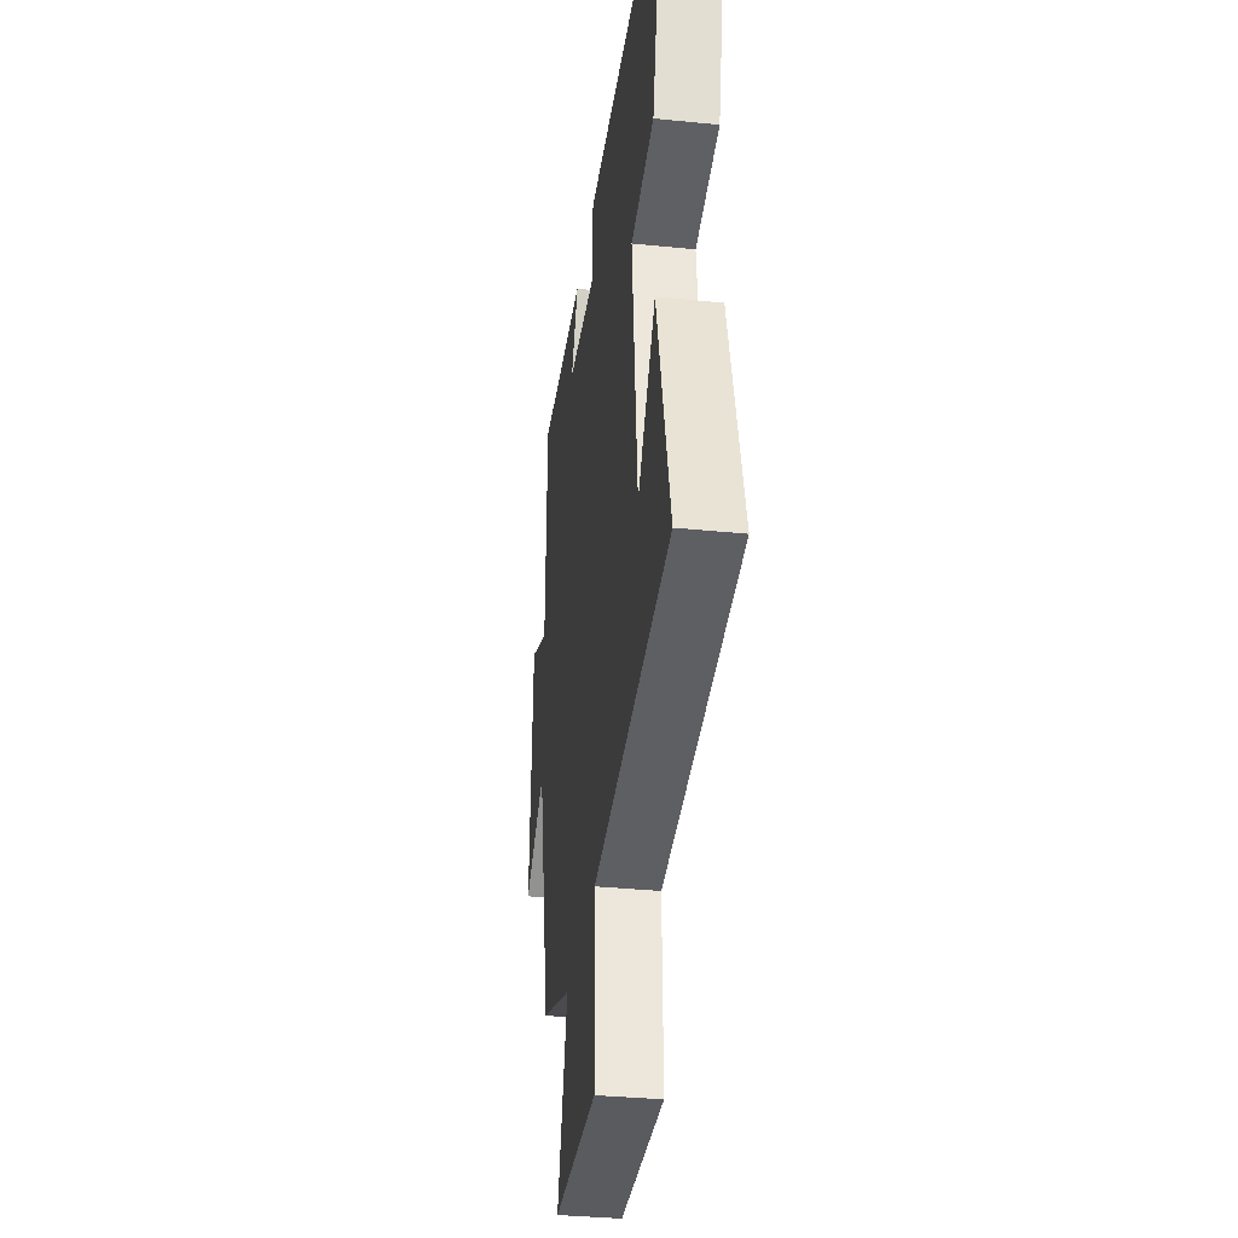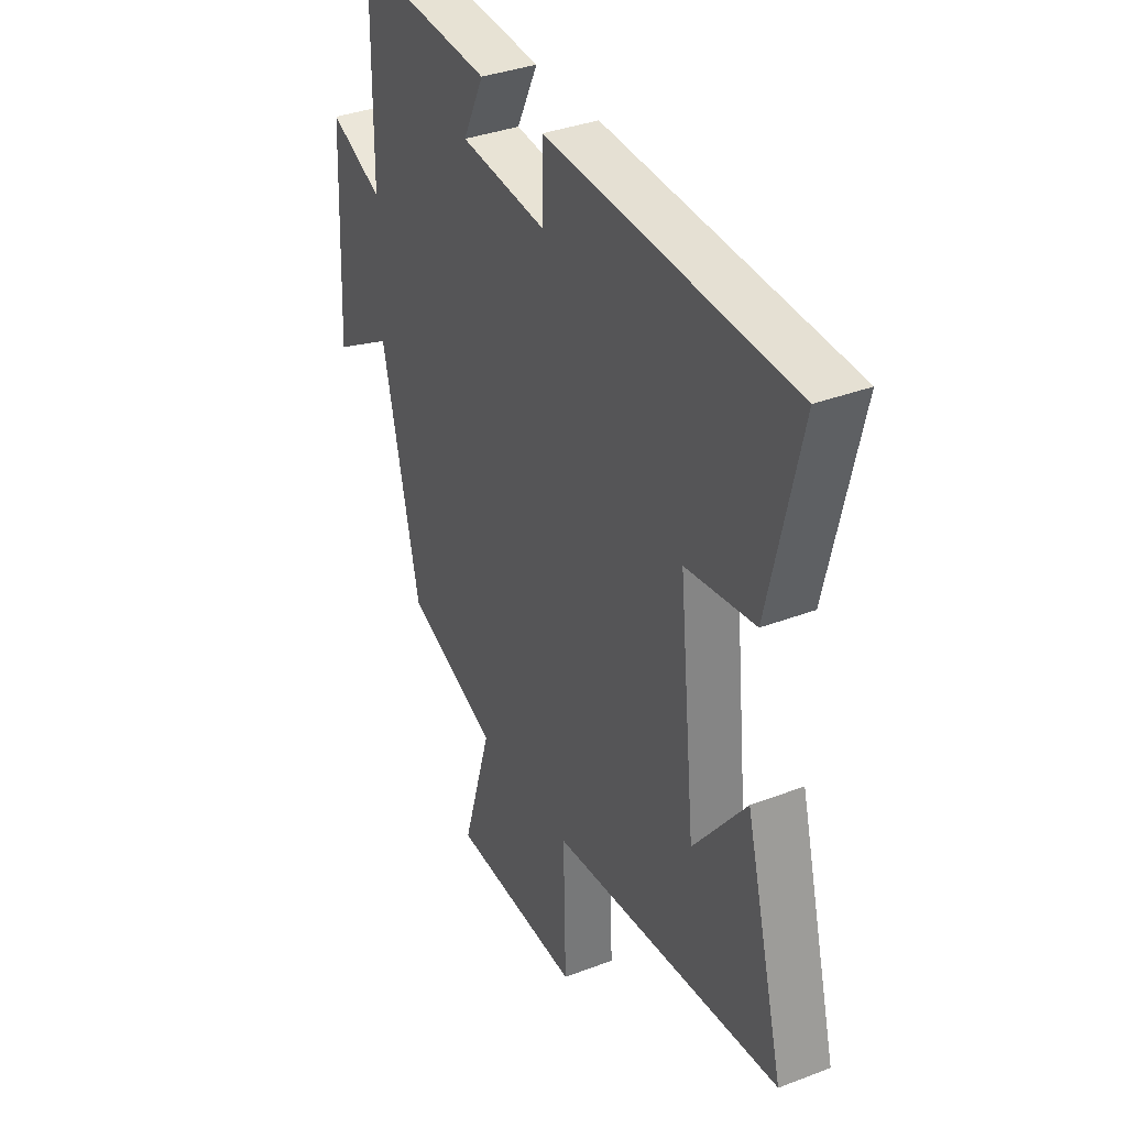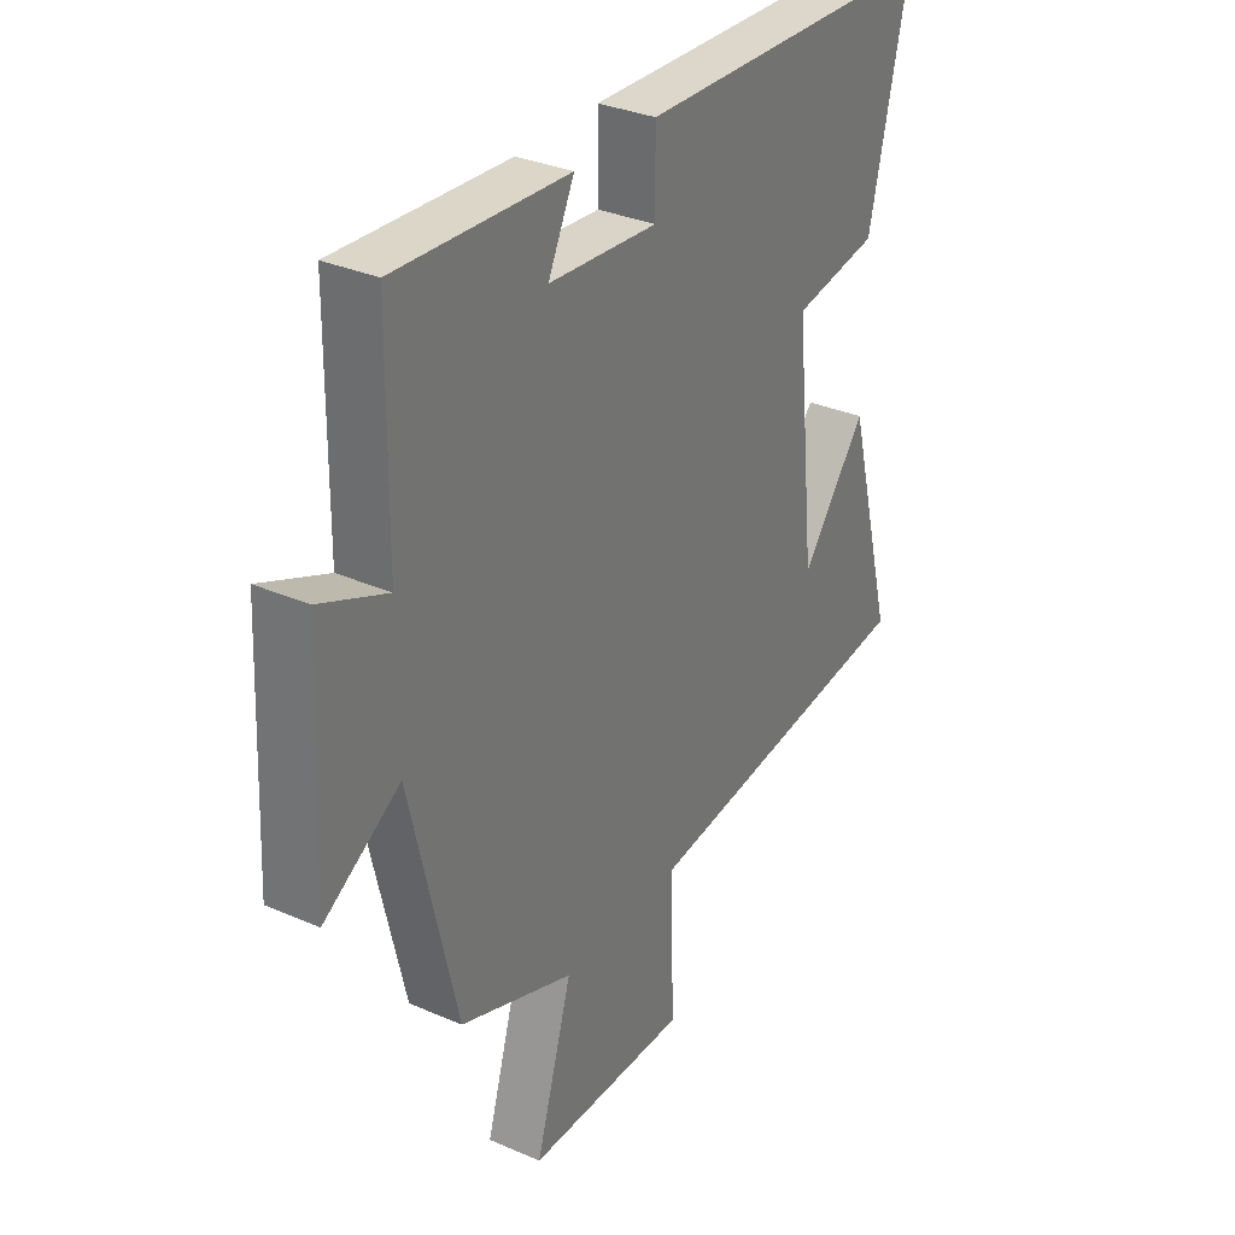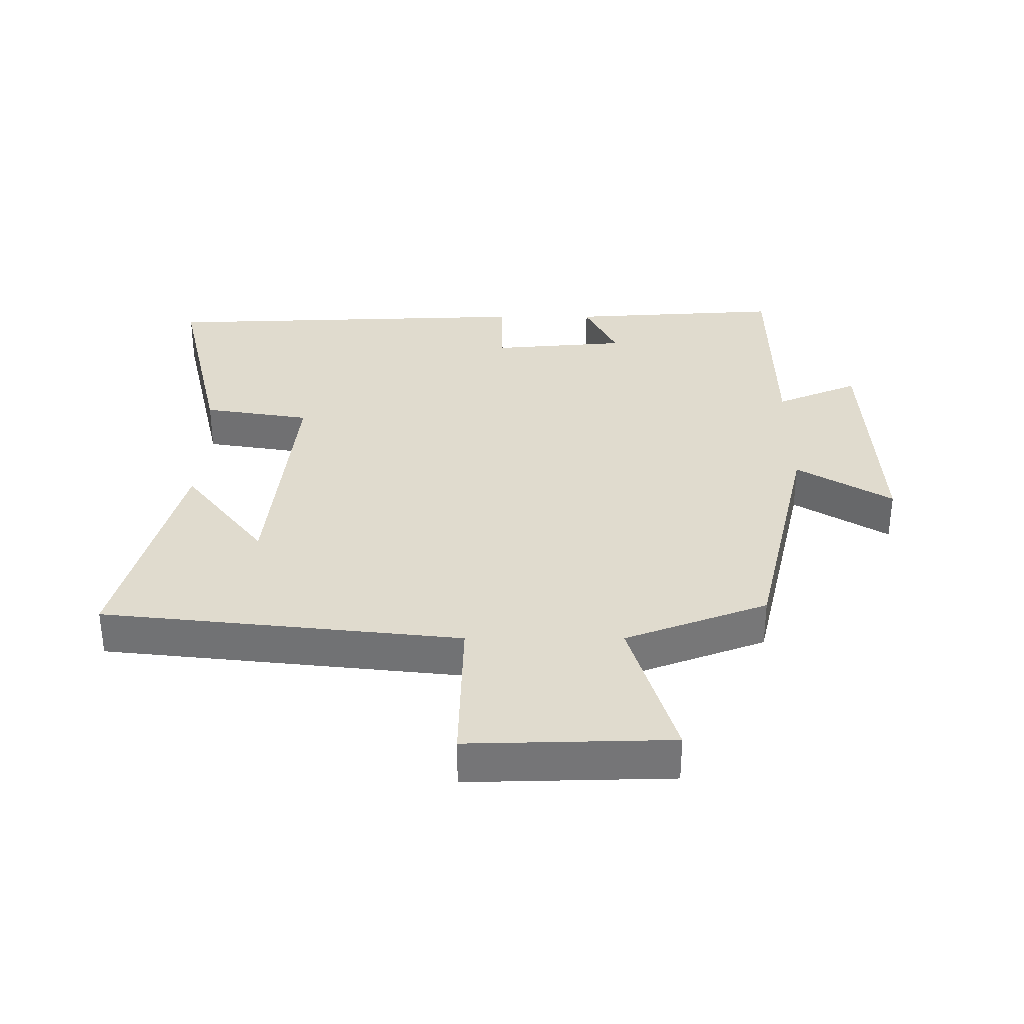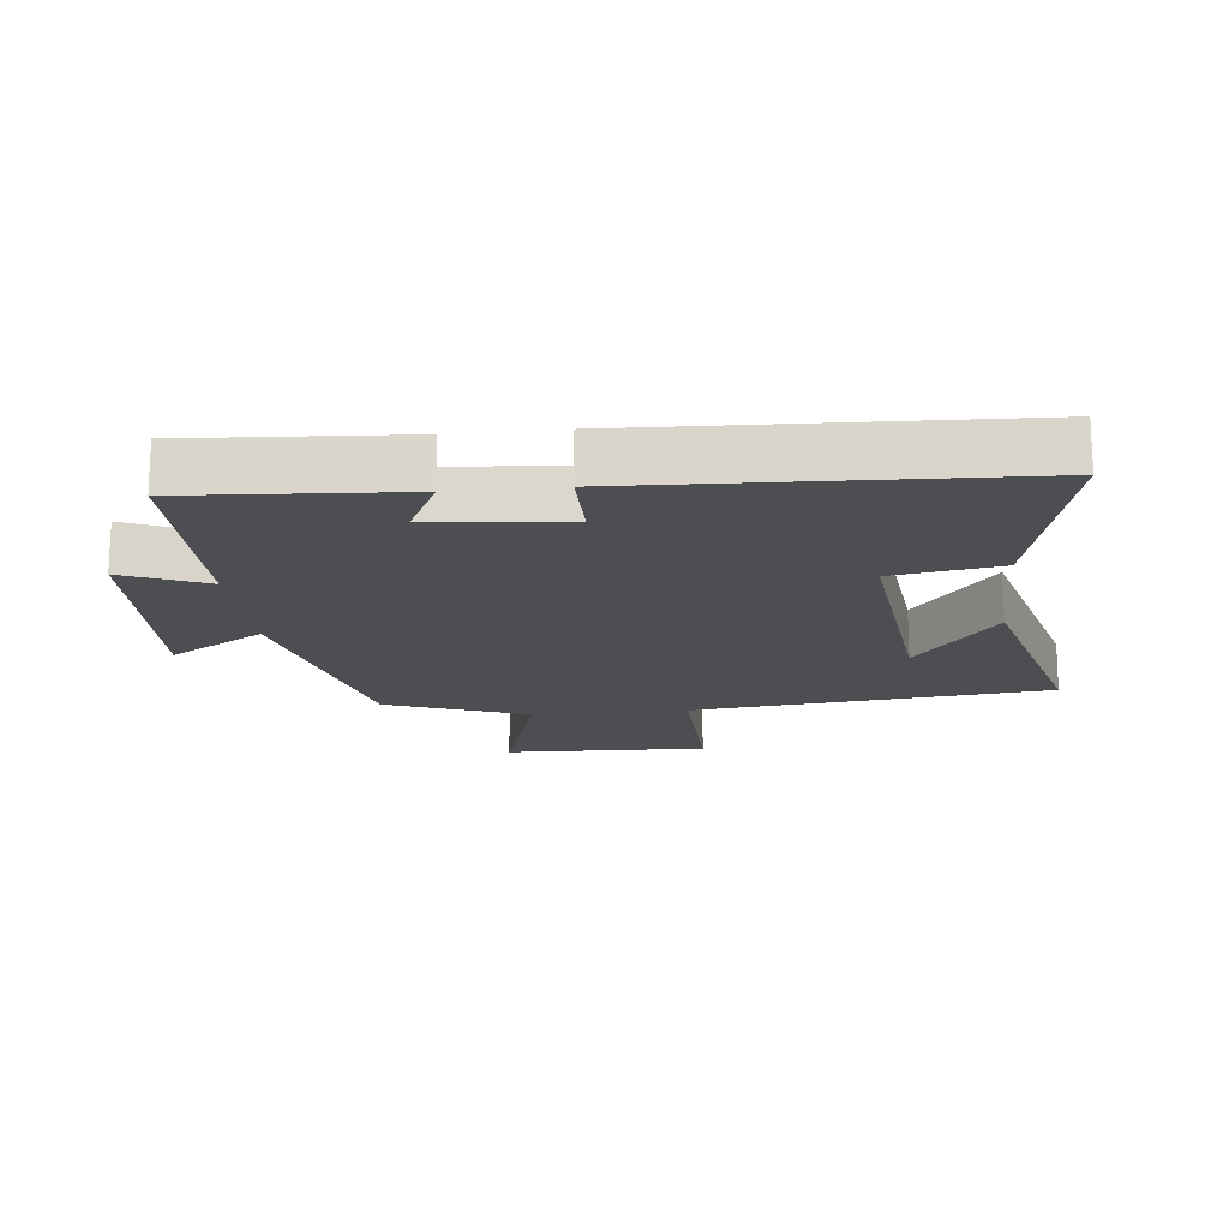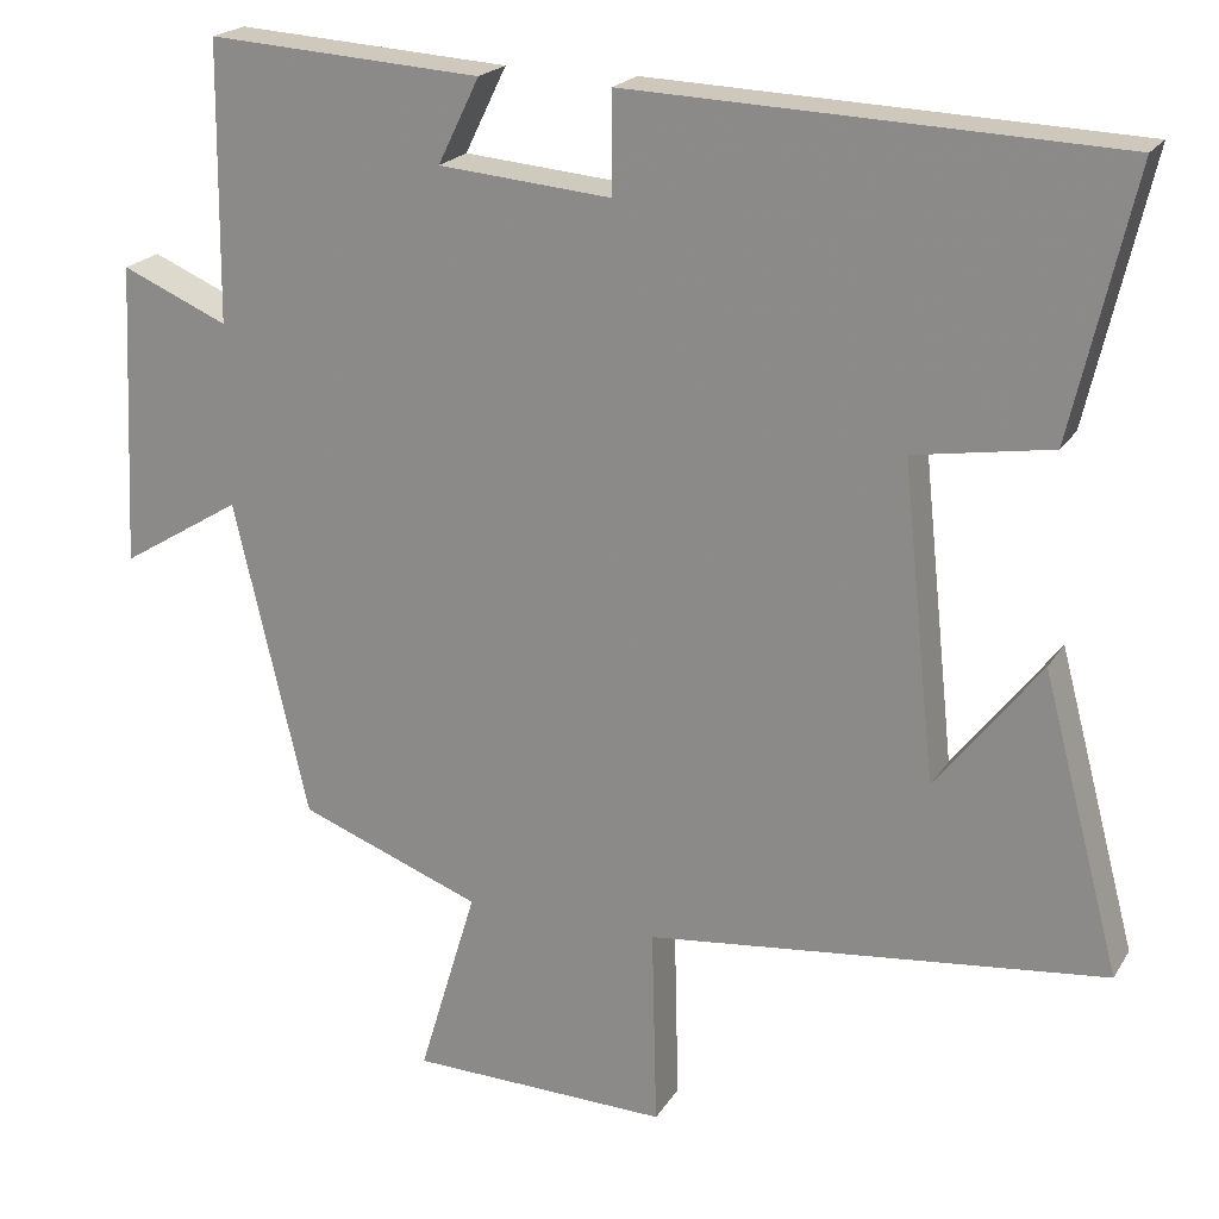
<metadata>
{"format":"obj","ext":"obj","renderer":"f3d","projection":"perspective","resolution":1024,"background":"white","views":[{"elev":-34.8,"azim":82.3,"up":"+Z"},{"elev":35.9,"azim":63.4,"up":"+Z"},{"elev":32.4,"azim":-58.7,"up":"+Z"},{"elev":33.6,"azim":-180.0,"up":"+Y"},{"elev":-17.0,"azim":6.0,"up":"+Y"},{"elev":20.7,"azim":23.2,"up":"+Z"}]}
</metadata>
<code>
v -0.496 0.07 0.521
v -0.166 0.07 0.5
v -0.216 0.07 0.398
v -0.008 0.07 0.38
v -0.008 0.07 0.5
v 0.574 0.07 0.478
v 0.5 0.07 0.159
v 0.335 0.07 0.132
v 0.375 0.07 -0.246
v 0.5 0.07 -0.085
v 0.594 0.07 -0.44
v 0.044 0.07 -0.5
v 0.05 0.07 -0.741
v -0.262 0.07 -0.733
v -0.192 0.07 -0.5
v -0.411 0.07 -0.417
v -0.5 0.07 -0.035
v -0.646 0.07 -0.124
v -0.628 0.07 0.242
v -0.5 0.07 0.187
v -0.496 0 0.521
v -0.166 0 0.5
v -0.216 0 0.398
v -0.008 0 0.38
v -0.008 0 0.5
v 0.574 0 0.478
v 0.5 0 0.159
v 0.335 0 0.132
v 0.375 0 -0.246
v 0.5 0 -0.085
v 0.594 0 -0.44
v 0.044 0 -0.5
v 0.05 0 -0.741
v -0.262 0 -0.733
v -0.192 0 -0.5
v -0.411 0 -0.417
v -0.5 0 -0.035
v -0.646 0 -0.124
v -0.628 0 0.242
v -0.5 0 0.187
f 17 18 19 20
f 15 16 17 20
f 15 20 1
f 12 13 14 15
f 9 10 11
f 9 11 12 15
f 5 6 7 8
f 4 5 8 9
f 3 4 9 15
f 1 2 3
f 1 3 15
f 40 39 38 37
f 40 37 36 35
f 21 40 35
f 35 34 33 32
f 31 30 29
f 35 32 31 29
f 28 27 26 25
f 29 28 25 24
f 35 29 24 23
f 23 22 21
f 35 23 21
f 1 21 22 2
f 2 22 23 3
f 3 23 24 4
f 4 24 25 5
f 5 25 26 6
f 6 26 27 7
f 7 27 28 8
f 8 28 29 9
f 9 29 30 10
f 10 30 31 11
f 11 31 32 12
f 12 32 33 13
f 13 33 34 14
f 14 34 35 15
f 15 35 36 16
f 16 36 37 17
f 17 37 38 18
f 18 38 39 19
f 19 39 40 20
f 20 40 21 1

</code>
